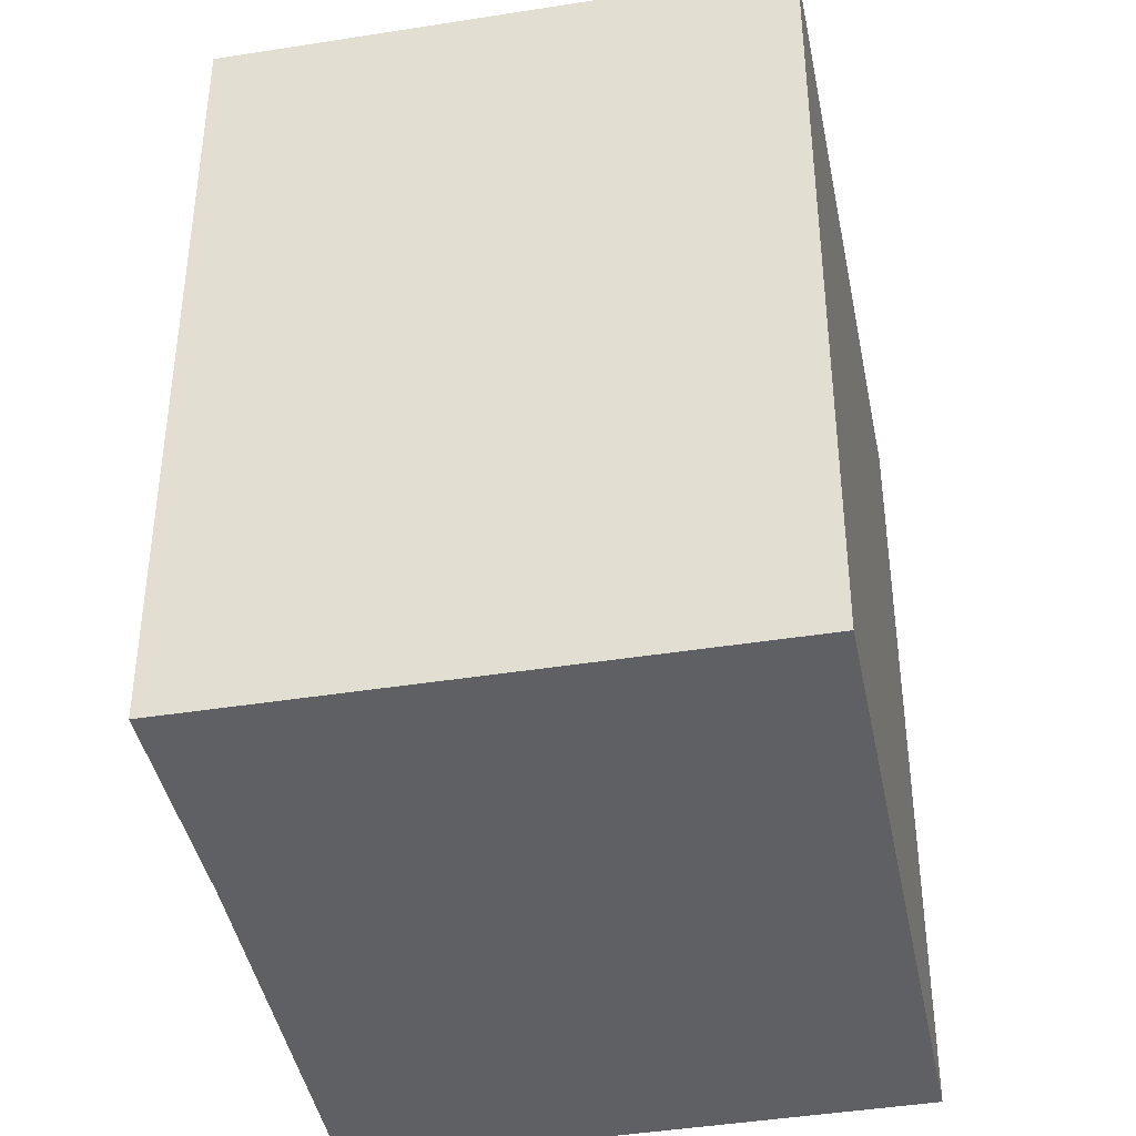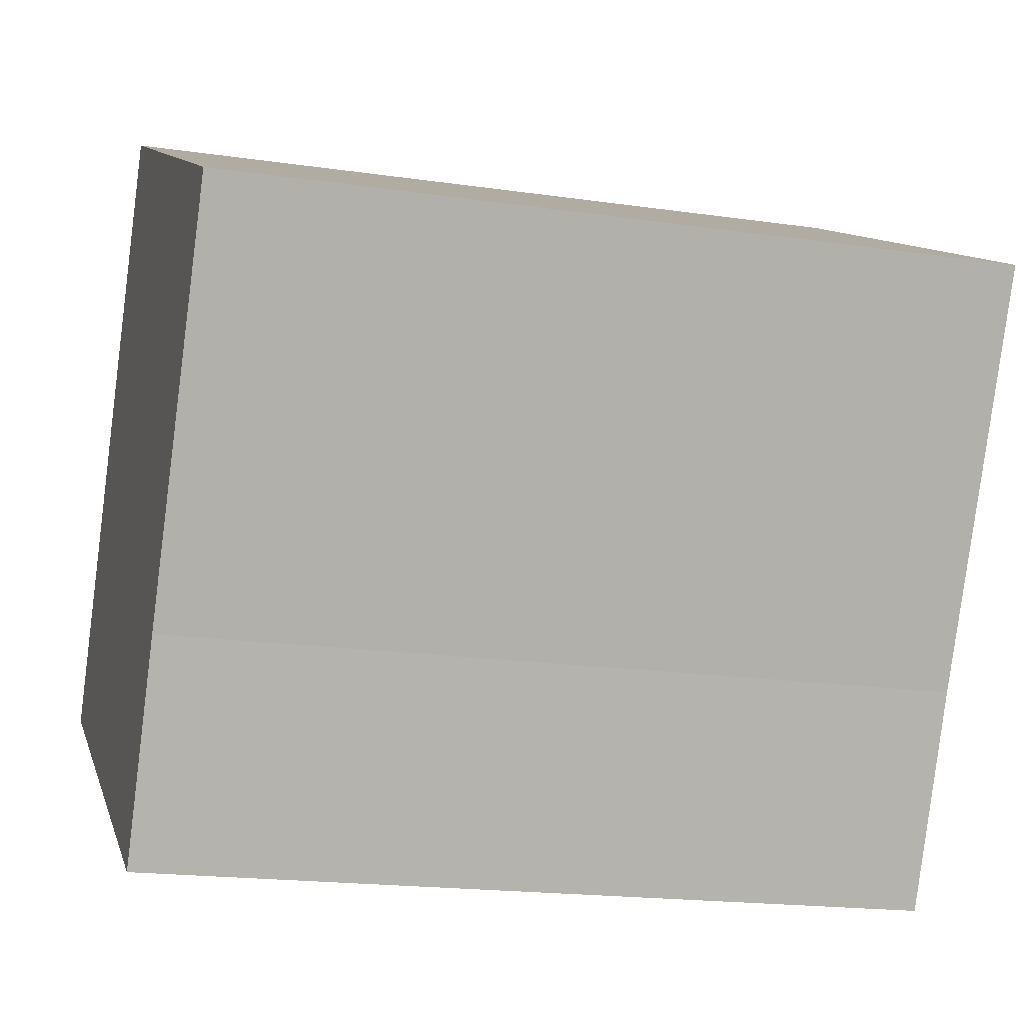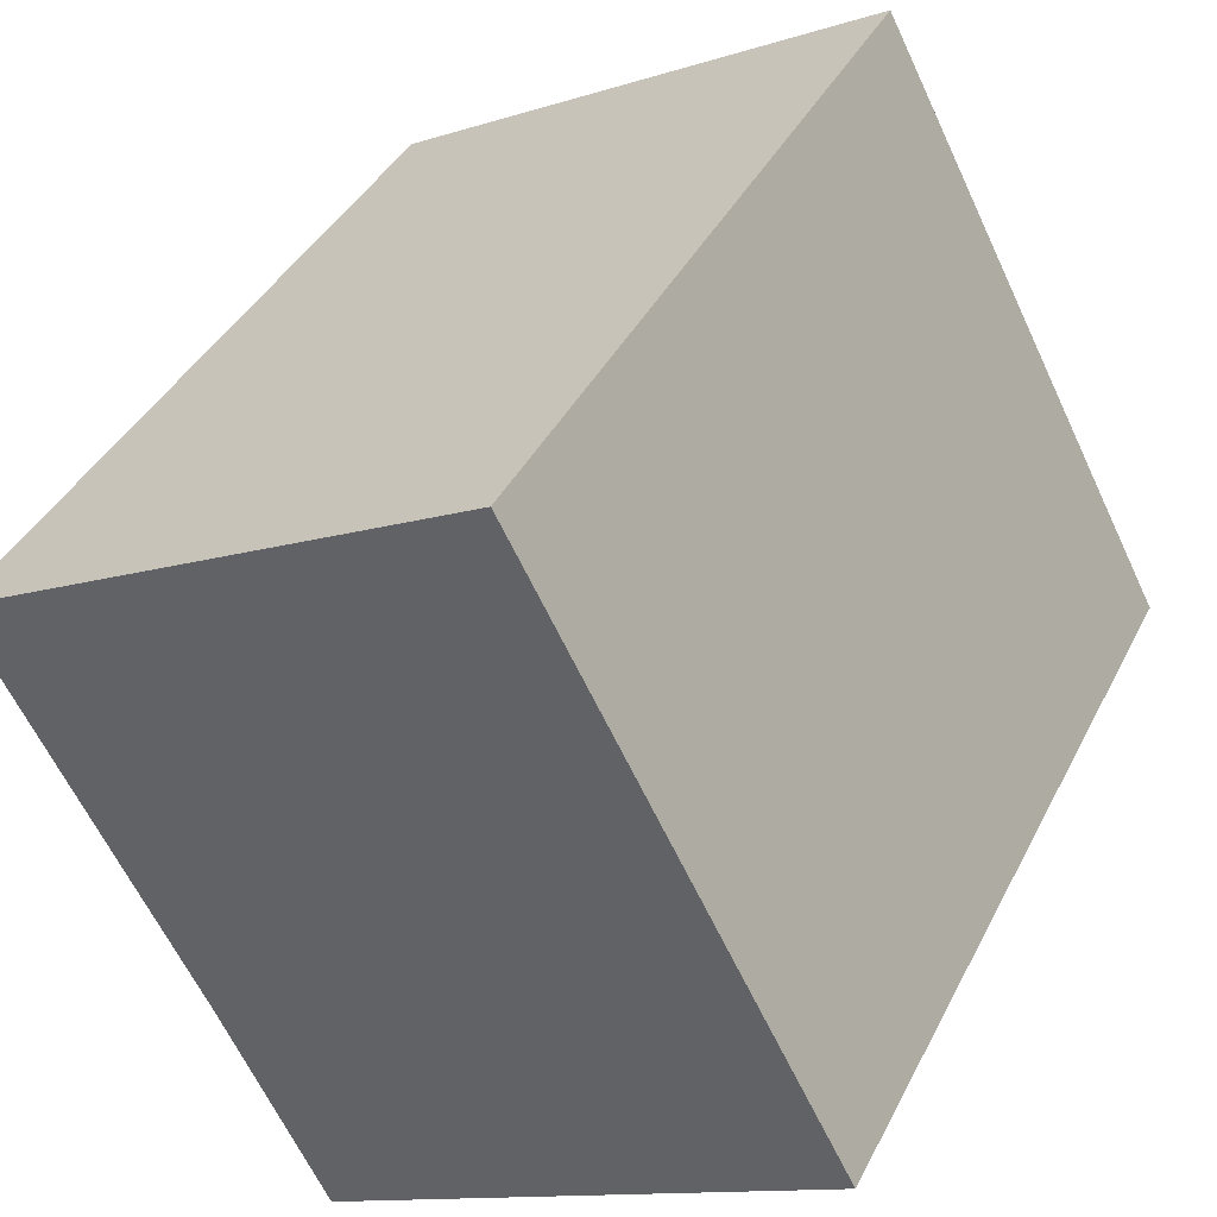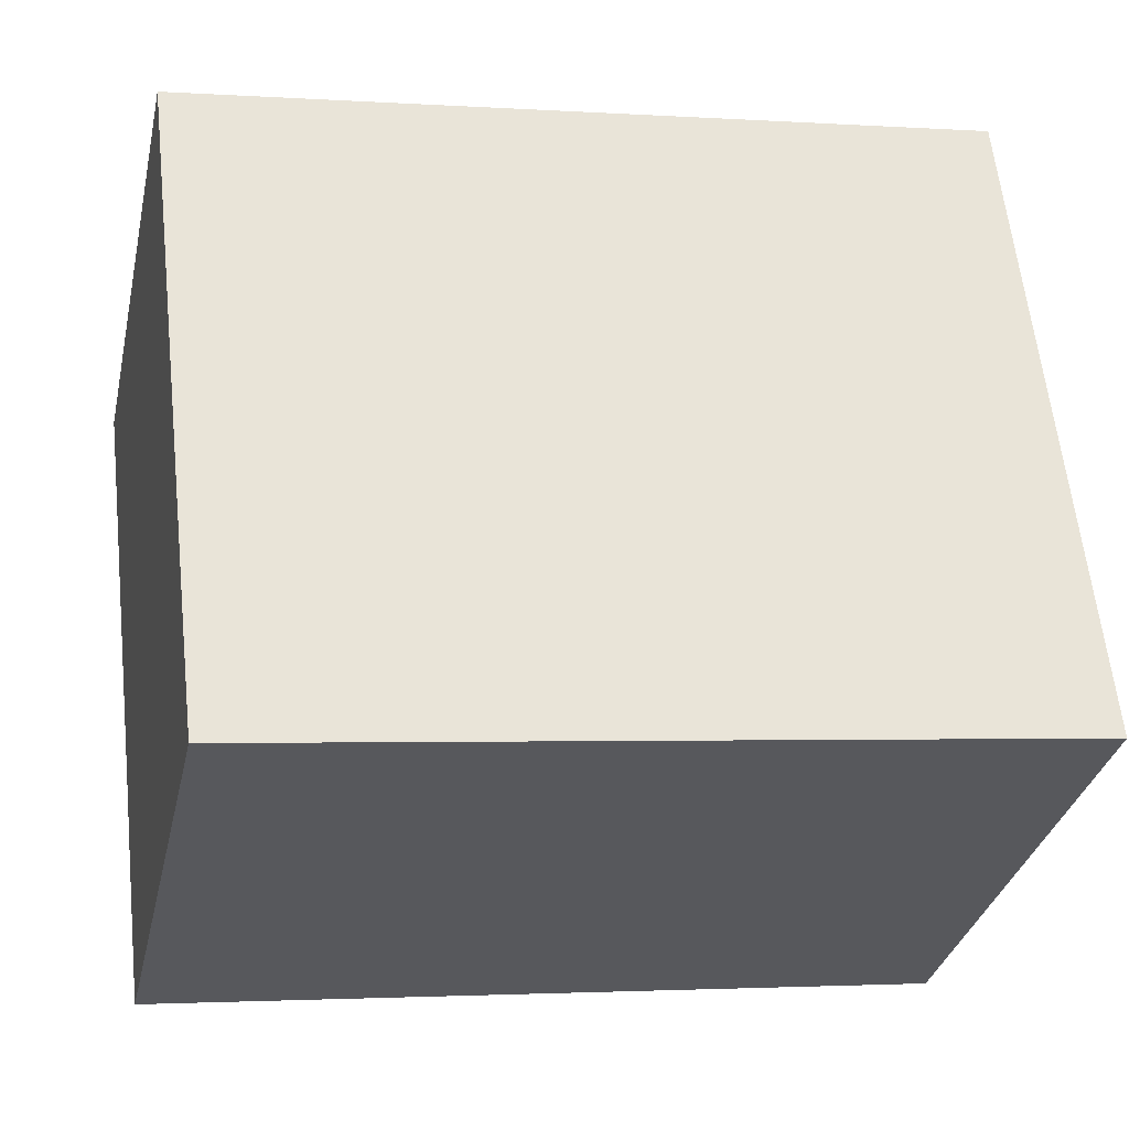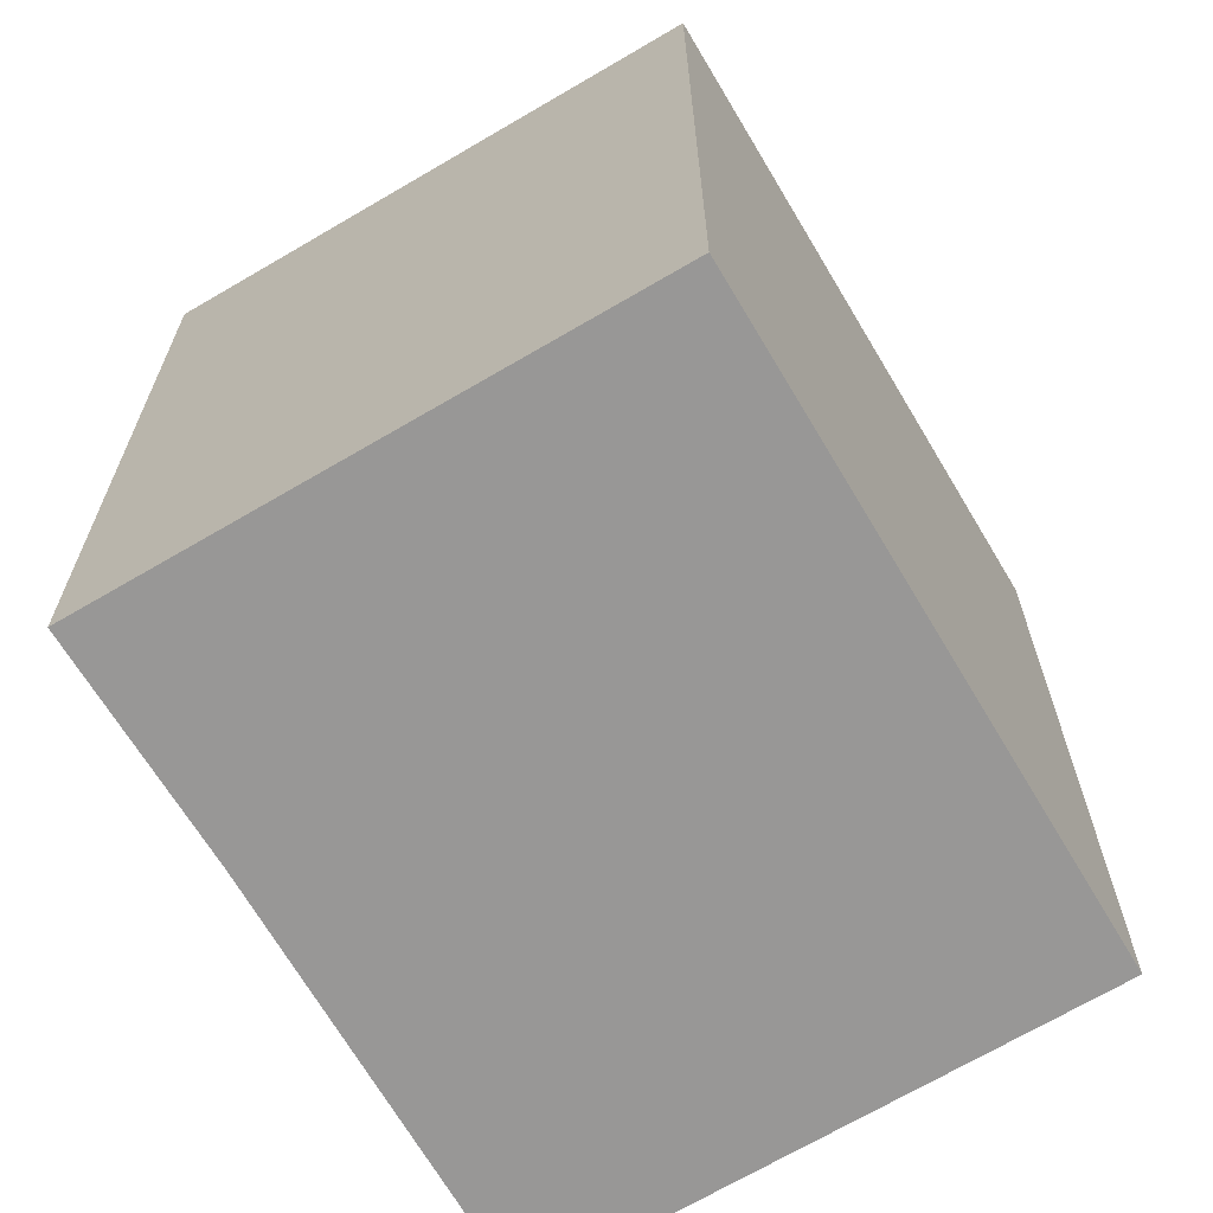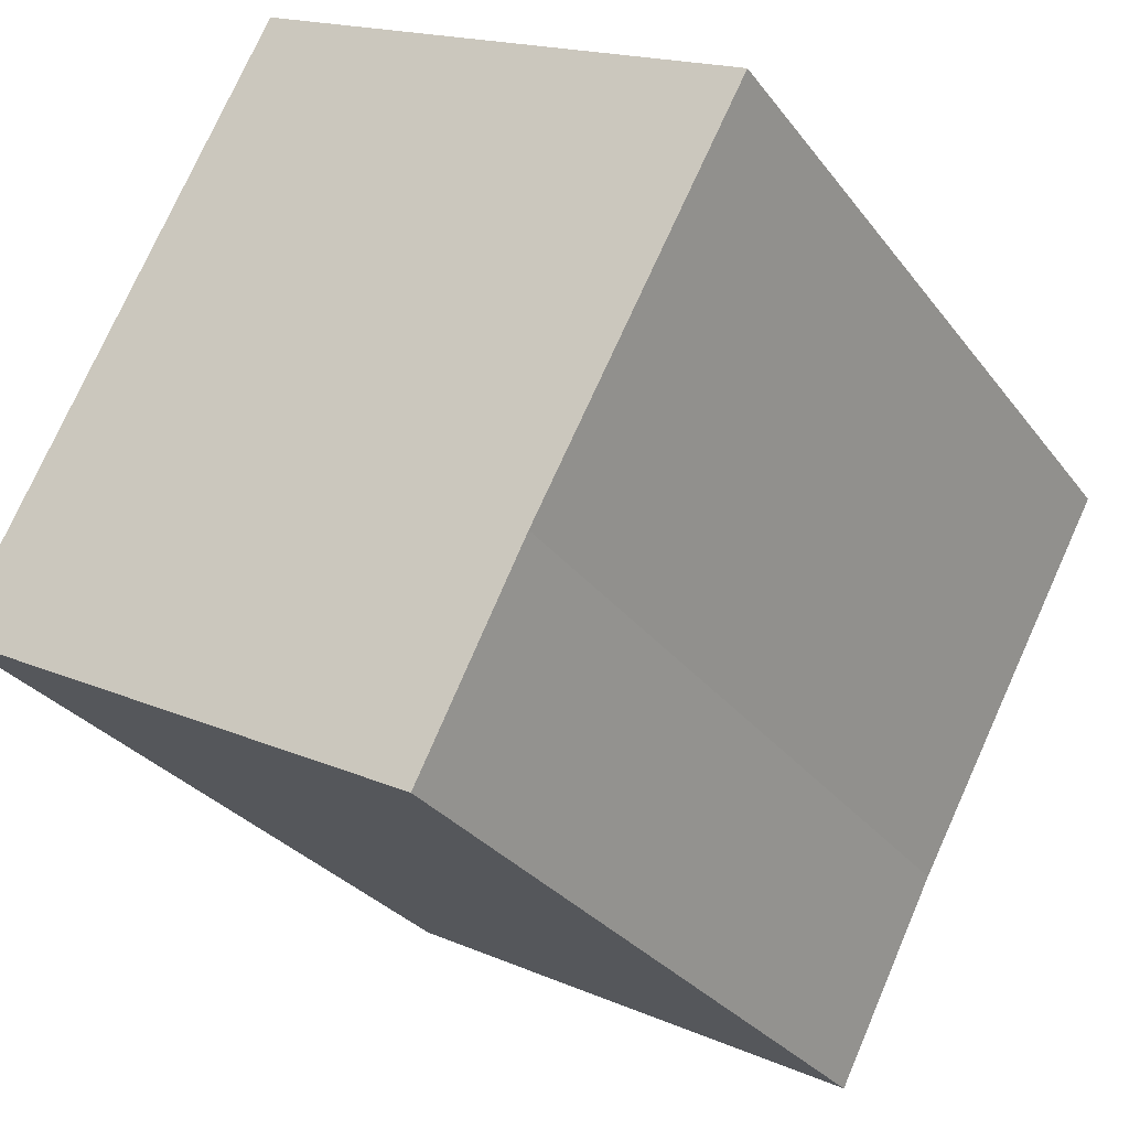
<metadata>
{"format":"obj","ext":"obj","renderer":"f3d","projection":"perspective","resolution":1024,"background":"white","views":[{"elev":-42.1,"azim":-141.2,"up":"+Y"},{"elev":-18.4,"azim":74.3,"up":"+Z"},{"elev":39.2,"azim":-155.4,"up":"+Z"},{"elev":-2.3,"azim":-103.4,"up":"+Z"},{"elev":-68.3,"azim":-121.5,"up":"+Y"},{"elev":-29.2,"azim":29.4,"up":"+Z"}]}
</metadata>
<code>
v  5.649 1.841e-16 -3.006
v  2.922 -3.396e-16 5.546
v  0 0 0
v  3.93 -4.569e-16 7.462
v  8.321 -9.675e-16 15.8
v  12.96 4.222e-16 -6.895
v  21.65 -5.397e-16 8.813
v  16.08 9.349e-17 -1.527
v  13.27 4.325e-16 -7.063
v  16.31 6.653e-17 -1.087
v  17.28 -4.308e-17 0.7035
v  2.922 21.76 5.545
v  0.0004643 21.76 -0.0006888
v  3.93 21.76 7.461
v  8.322 21.76 15.8
v  21.65 21.76 8.813
v  17.28 21.76 0.7028
v  16.31 21.76 -1.087
v  16.08 21.76 -1.528
v  13.27 21.76 -7.064
v  12.96 21.76 -6.896
v  5.649 21.76 -3.007
g defaultobject
f 1 2 3
f 2 1 4
f 4 1 5
f 5 1 6
f 5 6 7
f 7 6 8
f 8 6 9
f 7 8 10
f 7 10 11
f 12 3 2
f 3 12 13
f 14 2 4
f 2 14 12
f 15 4 5
f 4 15 14
f 15 7 16
f 7 15 5
f 16 11 17
f 11 16 7
f 17 10 18
f 10 17 11
f 18 8 19
f 8 18 10
f 19 9 20
f 9 19 8
f 21 9 6
f 9 21 20
f 22 6 1
f 6 22 21
f 13 1 3
f 1 13 22
f 12 22 13
f 22 12 14
f 22 14 15
f 22 15 16
f 22 16 21
f 21 16 19
f 21 19 20
f 19 16 18
f 18 16 17

</code>
